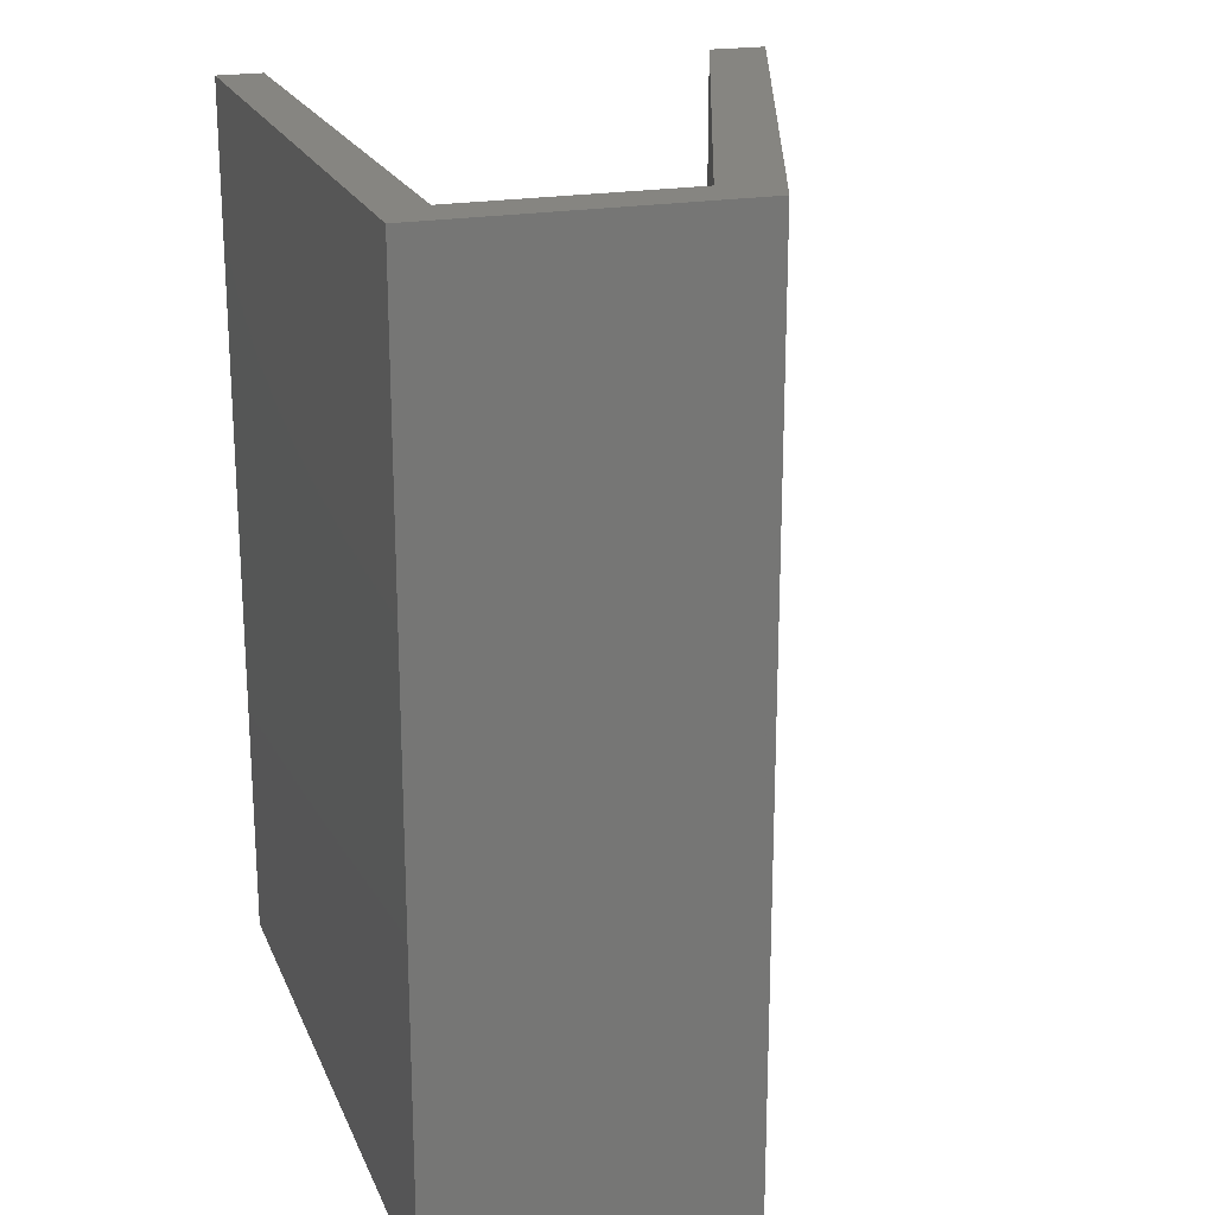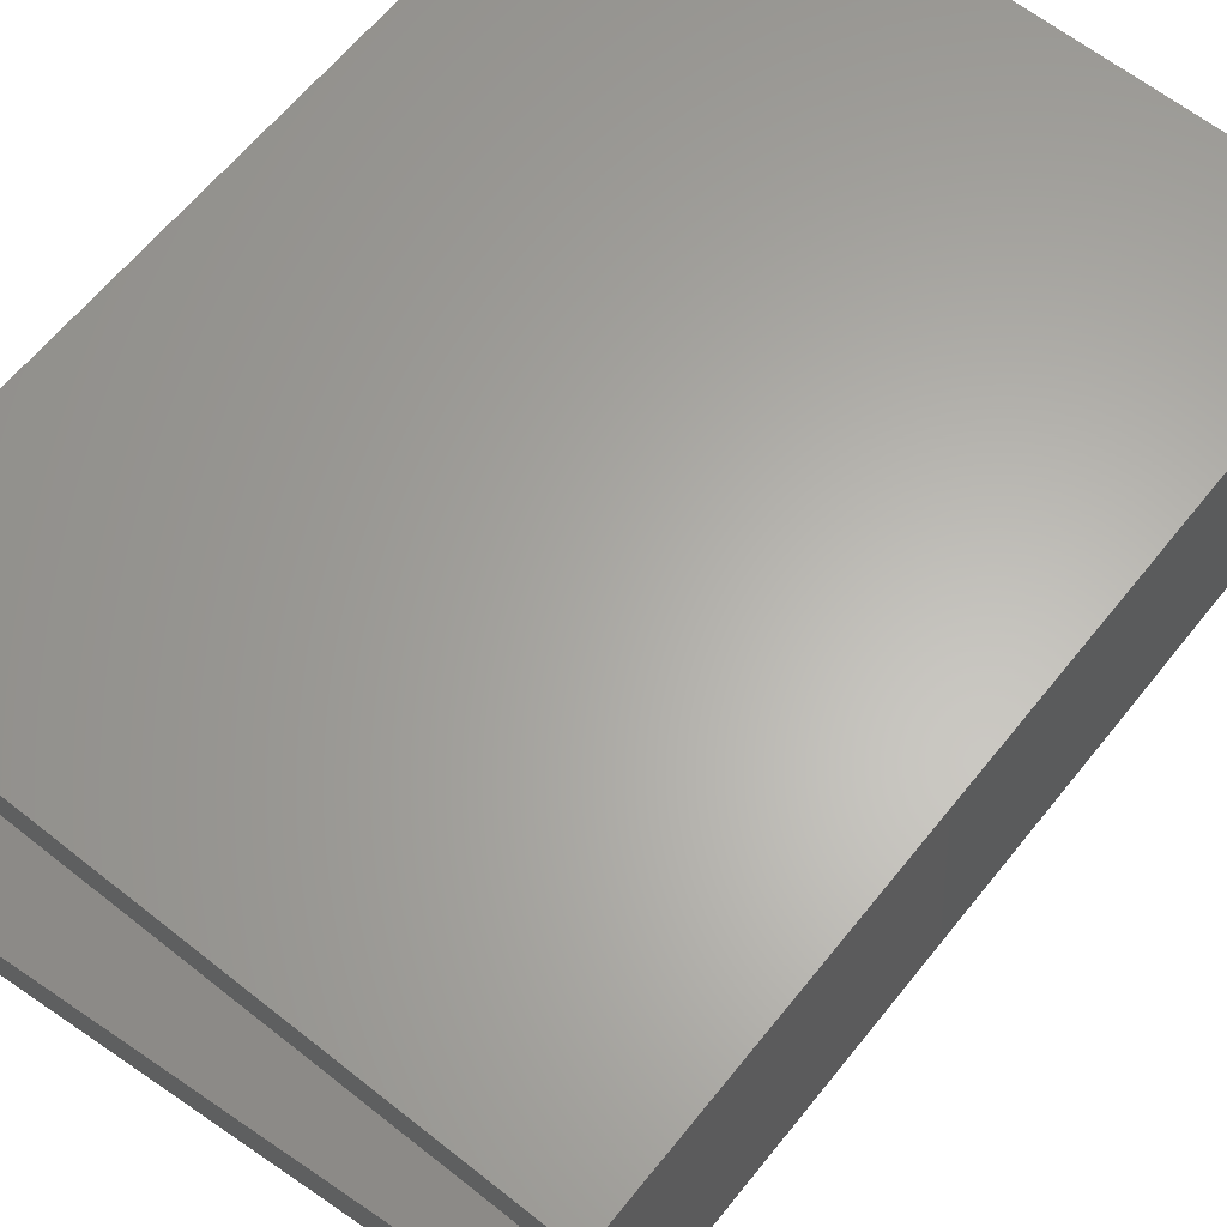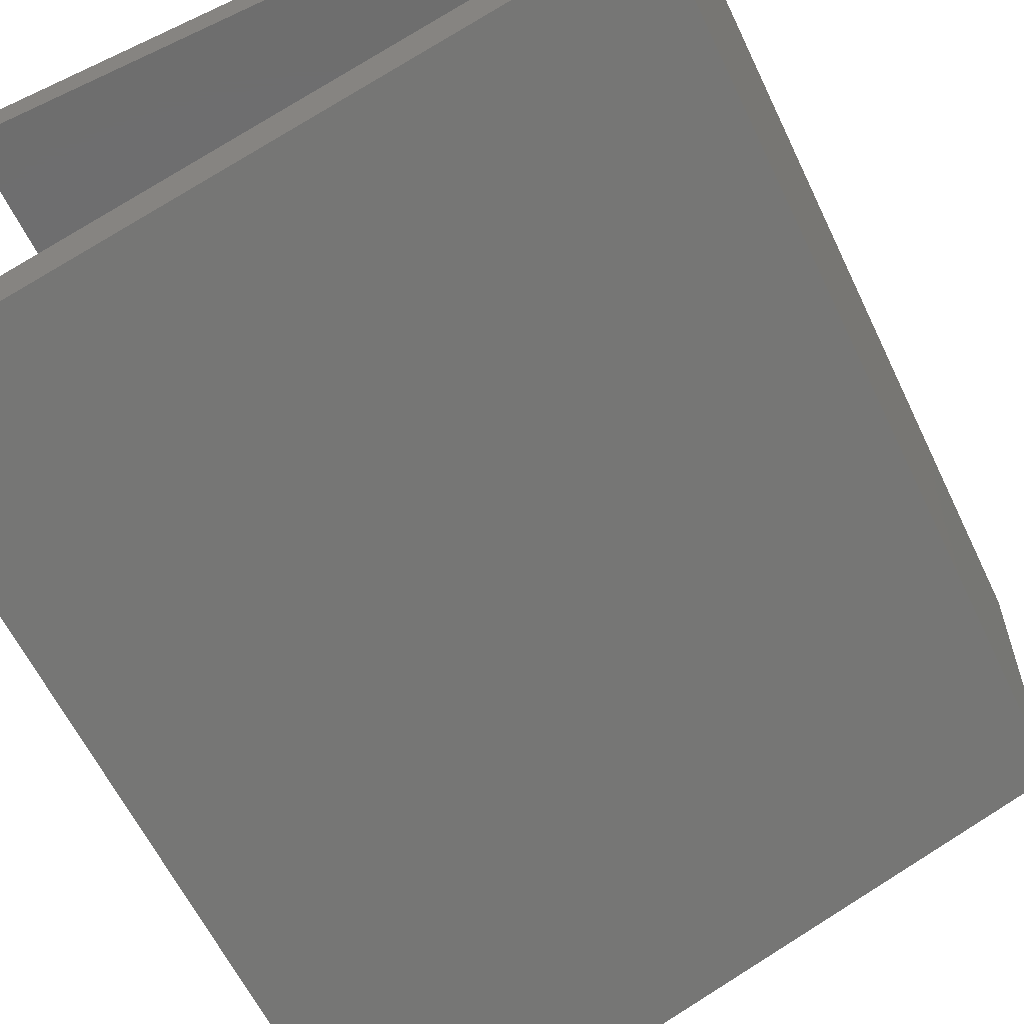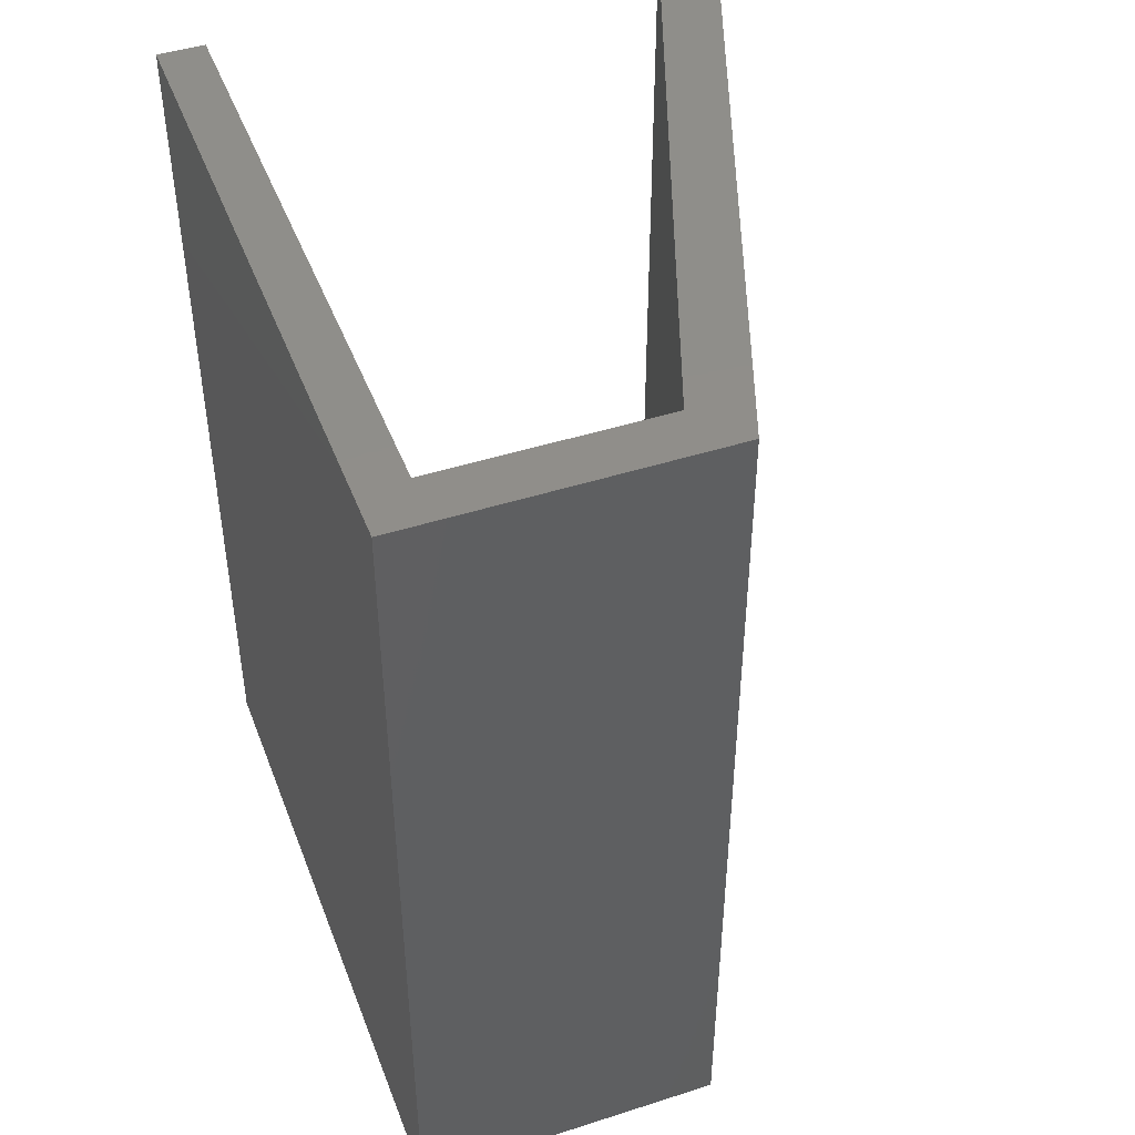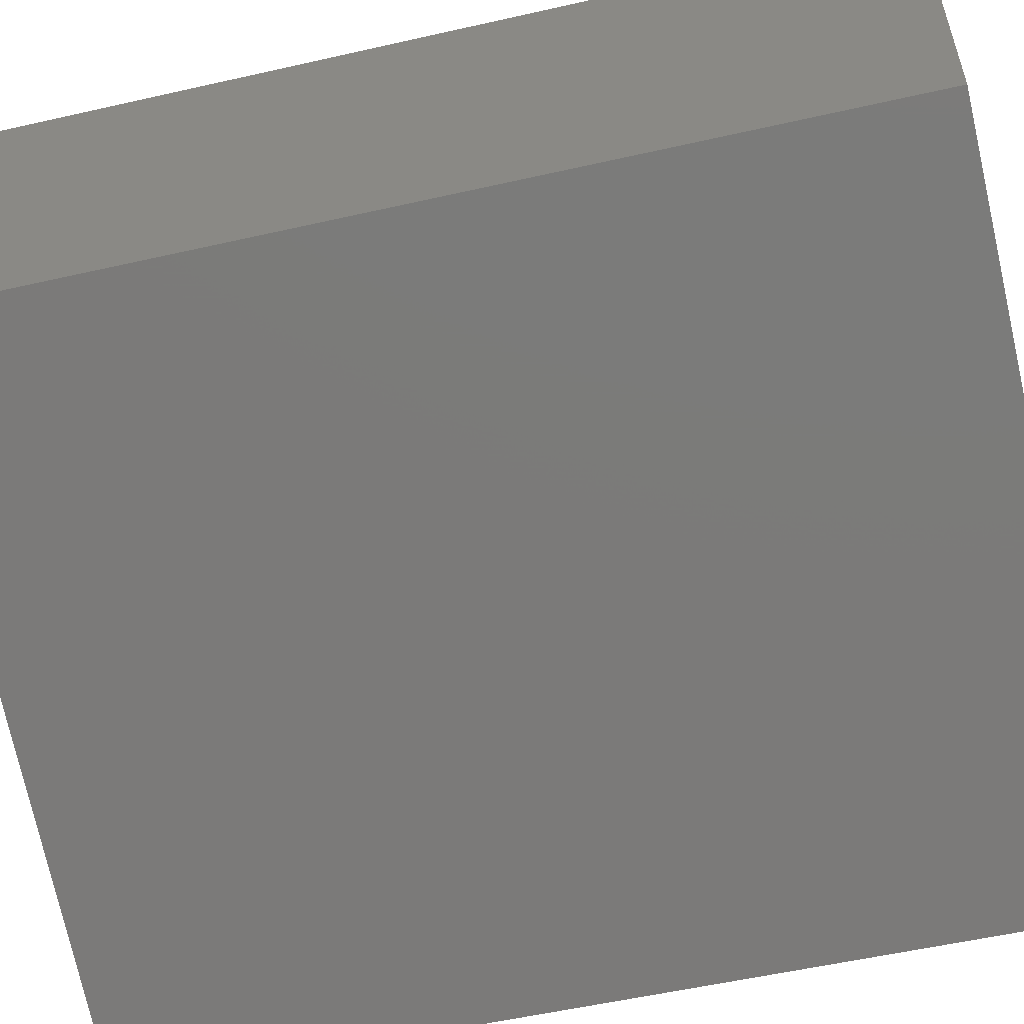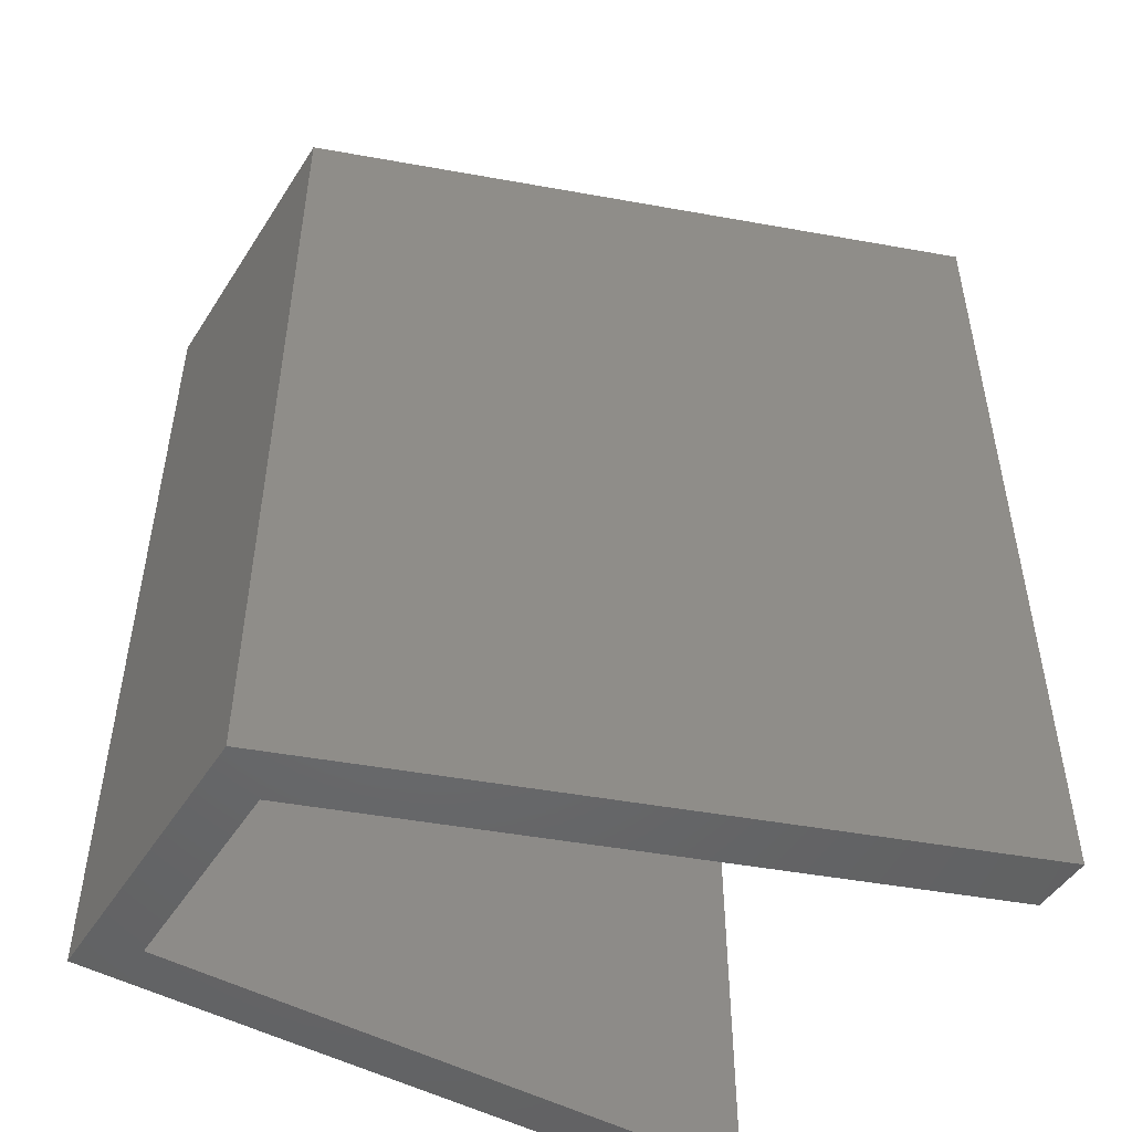
<metadata>
{"format":"stl","ext":"stl","renderer":"f3d","projection":"perspective","resolution":1024,"background":"white","views":[{"elev":20.8,"azim":71.7,"up":"+Y"},{"elev":63.4,"azim":38.7,"up":"+Z"},{"elev":-60.8,"azim":25.4,"up":"+Z"},{"elev":45.3,"azim":69.7,"up":"+Y"},{"elev":-55.1,"azim":103.5,"up":"+Z"},{"elev":-48.7,"azim":148.6,"up":"+Y"}]}
</metadata>
<code>
# stl→obj: 16 verts, 28 faces
v 0.3024 -9.989e-10 -0.02588
v 0.325 -1.077e-09 -0.005
v 0.02468 -5.379e-10 -0.005
v 0.325 0.4 -0.005
v 0.02468 -5.004e-10 -0.02588
v 0.02468 0.4 -0.005
v 0.325 -8.28e-10 -0.1437
v 0.325 0.4 -0.1437
v 0.02468 -1.401e-10 -0.2266
v 0.02468 -9.2e-11 -0.2534
v 0.02468 0.4 -0.2534
v 0.3024 -8.207e-10 -0.1252
v 0.02468 0.4 -0.2266
v 0.3024 0.4 -0.1252
v 0.3024 0.4 -0.02588
v 0.02468 0.4 -0.02588
f 1 2 3
f 4 3 2
f 5 1 3
f 6 5 3
f 4 6 3
f 1 7 2
f 8 2 7
f 4 2 8
f 9 10 7
f 11 7 10
f 12 9 7
f 1 12 7
f 8 7 11
f 13 10 9
f 11 10 13
f 14 9 12
f 13 9 14
f 15 12 1
f 14 12 15
f 16 1 5
f 15 1 16
f 16 5 6
f 4 16 6
f 4 15 16
f 4 14 15
f 11 13 14
f 8 11 14
f 4 8 14

</code>
